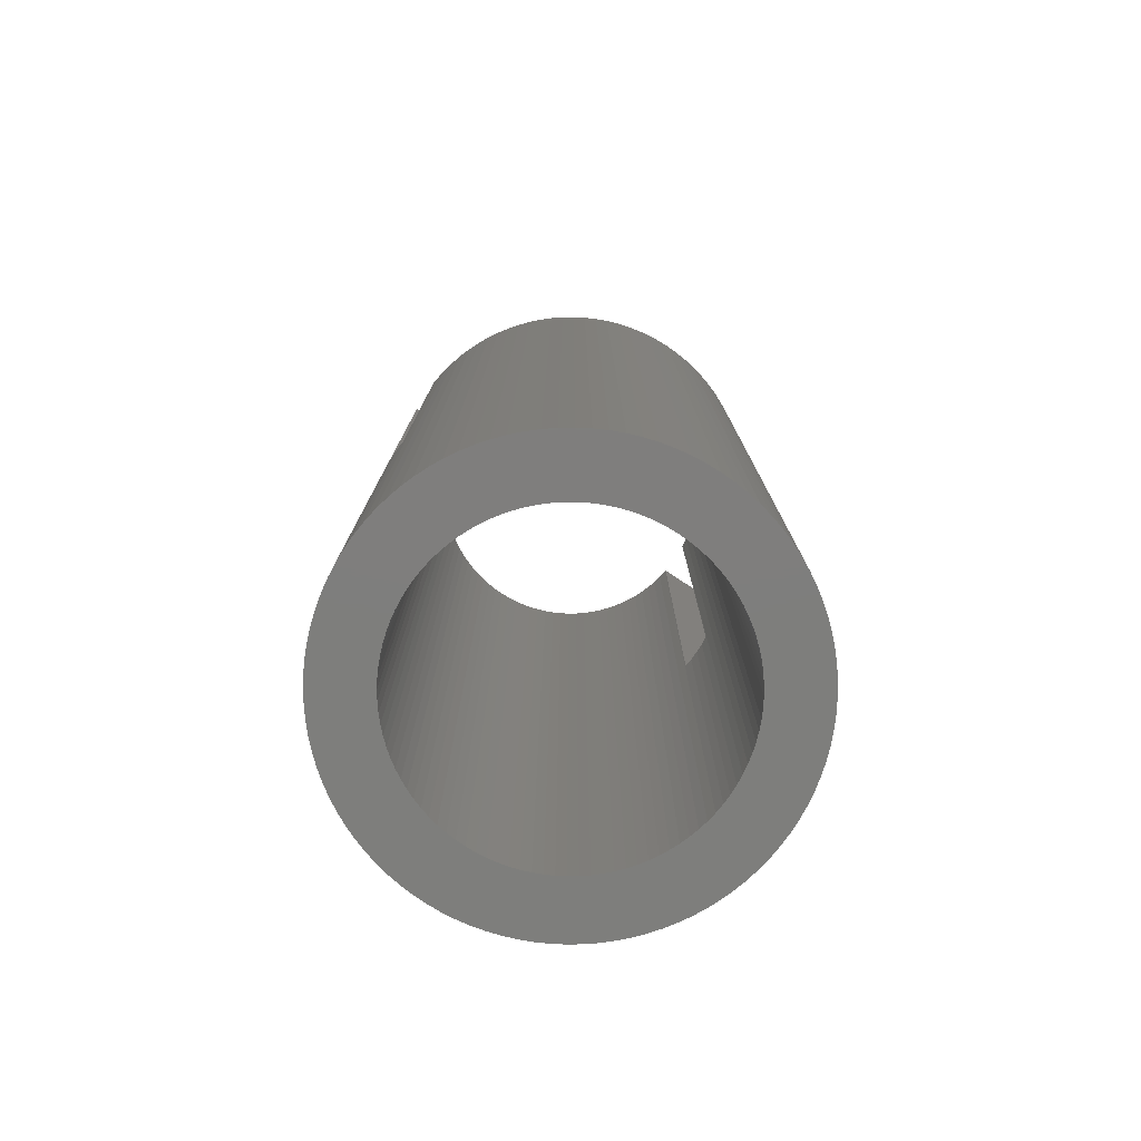
<metadata>
{"format":"stl","ext":"stl","renderer":"f3d","projection":"perspective","resolution":1024,"background":"white","views":[{"elev":-78.0,"azim":-123.4,"up":"+Z"}]}
</metadata>
<code>
# stl→obj: 416 verts, 832 faces
v -5.789 -0.3642 -12.75
v -5.8 0 12.75
v -5.8 0 -12.75
v -5.789 -0.3642 12.75
v -5.789 0.3642 -12.75
v -5.754 0.7269 12.75
v -5.754 0.7269 -12.75
v -5.789 0.3642 12.75
v 5.393 -2.135 12.75
v 5.516 -1.792 -12.75
v 5.516 -1.792 12.75
v 5.393 -2.135 -12.75
v 5.516 1.792 12.75
v 5.393 2.135 -12.75
v 5.393 2.135 12.75
v 5.516 1.792 -12.75
v -1.442 -5.618 -12.75
v -1.087 -5.697 12.75
v -1.442 -5.618 12.75
v -1.087 -5.697 -12.75
v 0.7269 -5.754 -12.75
v 1.087 -5.697 12.75
v 0.7269 -5.754 12.75
v 1.087 -5.697 -12.75
v -2.47 5.248 -12.75
v -2.794 5.083 12.75
v -2.47 5.248 12.75
v -2.794 5.083 -12.75
v 2.47 -5.248 -12.75
v 2.794 -5.083 12.75
v 2.47 -5.248 12.75
v 2.794 -5.083 -12.75
v -0.5 5.776 0
v -0.7269 5.754 12.75
v -0.5 5.776 12.75
v -0.7269 5.754 -12.75
v -0.3642 5.789 -12.75
v -0.3642 5.789 0
v 5.754 -0.7269 12.75
v 5.789 -0.3642 -12.75
v 5.789 -0.3642 12.75
v 5.754 -0.7269 -12.75
v -0.3642 -5.789 -12.75
v 0 -5.8 0
v -0.3642 -5.789 0
v 0 -5.8 -12.75
v -0.7269 -5.754 12.75
v -0.7269 -5.754 -12.75
v -4.469 3.697 -12.75
v -4.228 3.97 12.75
v -4.228 3.97 -12.75
v -4.469 3.697 12.75
v 0.3642 -5.789 0
v 0.3642 -5.789 -12.75
v -4.692 -3.409 -12.75
v -4.897 -3.108 12.75
v -4.897 -3.108 -12.75
v -4.692 -3.409 12.75
v 2.47 5.248 -12.75
v 2.135 5.393 12.75
v 2.47 5.248 12.75
v 2.135 5.393 -12.75
v -3.108 4.897 -12.75
v -3.409 4.692 12.75
v -3.108 4.897 12.75
v -3.409 4.692 -12.75
v 1.442 5.618 -12.75
v 1.087 5.697 12.75
v 1.442 5.618 12.75
v 1.087 5.697 -12.75
v 5.248 2.47 -12.75
v 5.248 2.47 12.75
v 4.228 -3.97 12.75
v 4.469 -3.697 -12.75
v 4.469 -3.697 12.75
v 4.228 -3.97 -12.75
v -4.897 3.108 -12.75
v -4.692 3.409 12.75
v -4.692 3.409 -12.75
v -4.897 3.108 12.75
v -1.087 5.697 -12.75
v -1.442 5.618 12.75
v -1.087 5.697 12.75
v -1.442 5.618 -12.75
v 1.792 5.516 12.75
v 1.792 5.516 -12.75
v -2.794 -5.083 -12.75
v -2.47 -5.248 12.75
v -2.794 -5.083 12.75
v -2.47 -5.248 -12.75
v -4.469 -3.697 -12.75
v -4.469 -3.697 12.75
v -4.228 -3.97 -12.75
v -4.228 -3.97 12.75
v 3.108 4.897 -12.75
v 2.794 5.083 12.75
v 3.108 4.897 12.75
v 2.794 5.083 -12.75
v 4.228 3.97 12.75
v 3.97 4.228 -12.75
v 3.97 4.228 12.75
v 4.228 3.97 -12.75
v -3.697 -4.469 -12.75
v -3.409 -4.692 12.75
v -3.697 -4.469 12.75
v -3.409 -4.692 -12.75
v -5.618 -1.442 -12.75
v -5.697 -1.087 12.75
v -5.697 -1.087 -12.75
v -5.618 -1.442 12.75
v -5.697 1.087 12.75
v -5.697 1.087 -12.75
v 1.442 -5.618 -12.75
v 1.792 -5.516 12.75
v 1.442 -5.618 12.75
v 1.792 -5.516 -12.75
v 0.7269 5.754 12.75
v 0.7269 5.754 -12.75
v 4.897 -3.108 12.75
v 5.083 -2.794 -12.75
v 5.083 -2.794 12.75
v 4.897 -3.108 -12.75
v -5.754 -0.7269 12.75
v -5.754 -0.7269 -12.75
v -5.516 -1.792 -12.75
v -5.516 -1.792 12.75
v -3.108 -4.897 -12.75
v -3.108 -4.897 12.75
v 5.754 0.7269 12.75
v 5.697 1.087 -12.75
v 5.697 1.087 12.75
v 5.754 0.7269 -12.75
v 0.3642 5.789 -12.75
v 0 5.8 0
v 0.3642 5.789 0
v 0 5.8 -12.75
v -5.248 -2.47 -12.75
v -5.393 -2.135 12.75
v -5.393 -2.135 -12.75
v -5.248 -2.47 12.75
v -5.618 1.442 -12.75
v -5.516 1.792 12.75
v -5.516 1.792 -12.75
v -5.618 1.442 12.75
v 3.409 4.692 -12.75
v 3.409 4.692 12.75
v -3.97 4.228 12.75
v -3.97 4.228 -12.75
v -2.135 -5.393 12.75
v -2.135 -5.393 -12.75
v 5.618 1.442 -12.75
v 5.618 1.442 12.75
v -5.083 2.794 -12.75
v -5.083 2.794 12.75
v 5.697 -1.087 12.75
v 5.697 -1.087 -12.75
v -5.248 2.47 -12.75
v -5.248 2.47 12.75
v -1.792 -5.516 12.75
v -1.792 -5.516 -12.75
v 3.697 4.469 -12.75
v 3.697 4.469 12.75
v -5.083 -2.794 -12.75
v -5.083 -2.794 12.75
v 4.469 3.697 12.75
v 4.469 3.697 -12.75
v 4.897 3.108 12.75
v 4.692 3.409 -12.75
v 4.692 3.409 12.75
v 4.897 3.108 -12.75
v 5.789 0.3642 12.75
v 5.789 0.3642 -12.75
v 3.409 -4.692 -12.75
v 3.697 -4.469 12.75
v 3.409 -4.692 12.75
v 3.697 -4.469 -12.75
v 5.248 -2.47 -12.75
v 5.248 -2.47 12.75
v -5.393 2.135 12.75
v -5.393 2.135 -12.75
v -3.697 4.469 12.75
v -3.697 4.469 -12.75
v 0.5 5.776 0
v 0.5 5.776 12.75
v 4.692 -3.409 12.75
v 4.692 -3.409 -12.75
v -2.135 5.393 -12.75
v -2.135 5.393 12.75
v -0.5 -5.776 0
v -0.5 -5.776 12.75
v 5.618 -1.442 -12.75
v 5.618 -1.442 12.75
v 2.135 -5.393 12.75
v 2.135 -5.393 -12.75
v 5.083 2.794 -12.75
v 5.083 2.794 12.75
v -3.97 -4.228 -12.75
v -3.97 -4.228 12.75
v 3.97 -4.228 12.75
v 3.97 -4.228 -12.75
v -1.792 5.516 12.75
v -1.792 5.516 -12.75
v 5.8 0 -12.75
v 5.8 0 12.75
v 3.108 -4.897 12.75
v 3.108 -4.897 -12.75
v 0.5 -5.776 0
v 0.5 -5.776 12.75
v 4.2 0 -12.75
v 4.192 -0.2637 -12.75
v 4.167 -0.5264 -12.75
v 4.192 0.2637 -12.75
v 4.126 -0.787 -12.75
v 4.068 -1.044 -12.75
v 4.167 0.5264 -12.75
v 3.994 -1.298 -12.75
v 3.905 -1.546 -12.75
v 4.126 0.787 -12.75
v 3.8 -1.788 -12.75
v 3.68 -2.023 -12.75
v 4.068 1.044 -12.75
v 3.546 -2.25 -12.75
v 3.398 -2.469 -12.75
v 3.994 1.298 -12.75
v 3.236 -2.677 -12.75
v 3.905 1.546 -12.75
v 3.062 -2.875 -12.75
v 2.875 -3.062 -12.75
v 2.677 -3.236 -12.75
v 2.469 -3.398 -12.75
v 2.25 -3.546 -12.75
v 2.023 -3.68 -12.75
v 1.788 -3.8 -12.75
v 1.546 -3.905 -12.75
v 1.298 -3.994 -12.75
v 1.044 -4.068 -12.75
v 0.787 -4.126 -12.75
v 0.5264 -4.167 -12.75
v 0.2637 -4.192 -12.75
v 0 -4.2 -12.75
v -0.2637 -4.192 -12.75
v -0.5264 -4.167 -12.75
v -0.787 -4.126 -12.75
v -1.044 -4.068 -12.75
v -1.298 -3.994 -12.75
v -1.546 -3.905 -12.75
v -1.788 -3.8 -12.75
v -2.023 -3.68 -12.75
v -2.25 -3.546 -12.75
v -2.469 -3.398 -12.75
v -2.677 -3.236 -12.75
v -2.875 -3.062 -12.75
v -3.062 -2.875 -12.75
v -3.236 -2.677 -12.75
v -3.398 -2.469 -12.75
v -3.546 -2.25 -12.75
v -3.68 -2.023 -12.75
v -3.8 -1.788 -12.75
v -3.905 -1.546 -12.75
v 3.8 1.788 -12.75
v 3.68 2.023 -12.75
v 3.546 2.25 -12.75
v 3.398 2.469 -12.75
v 3.236 2.677 -12.75
v 3.062 2.875 -12.75
v 2.875 3.062 -12.75
v 2.677 3.236 -12.75
v 2.469 3.398 -12.75
v 2.25 3.546 -12.75
v 2.023 3.68 -12.75
v 1.788 3.8 -12.75
v 1.546 3.905 -12.75
v 1.298 3.994 -12.75
v 1.044 4.068 -12.75
v 0.787 4.126 -12.75
v 0.5264 4.167 -12.75
v 0.2637 4.192 -12.75
v 0 4.2 -12.75
v -0.2637 4.192 -12.75
v -0.5264 4.167 -12.75
v -0.787 4.126 -12.75
v -1.044 4.068 -12.75
v -1.298 3.994 -12.75
v -1.546 3.905 -12.75
v -1.788 3.8 -12.75
v -2.023 3.68 -12.75
v -2.25 3.546 -12.75
v -2.469 3.398 -12.75
v -2.677 3.236 -12.75
v -2.875 3.062 -12.75
v -3.062 2.875 -12.75
v -3.236 2.677 -12.75
v -3.398 2.469 -12.75
v -3.546 2.25 -12.75
v -3.68 2.023 -12.75
v -3.8 1.788 -12.75
v -3.905 1.546 -12.75
v -3.994 1.298 -12.75
v -4.068 1.044 -12.75
v -4.126 0.787 -12.75
v -4.167 0.5264 -12.75
v -4.192 0.2637 -12.75
v -4.2 0 -12.75
v -3.994 -1.298 -12.75
v -4.068 -1.044 -12.75
v -4.126 -0.787 -12.75
v -4.167 -0.5264 -12.75
v -4.192 -0.2637 -12.75
v -0.5 4.169 12.75
v -0.5264 4.167 12.75
v -0.787 4.126 12.75
v -1.044 4.068 12.75
v -1.298 3.994 12.75
v -1.546 3.905 12.75
v -1.788 3.8 12.75
v -2.023 3.68 12.75
v -2.25 3.546 12.75
v -2.469 3.398 12.75
v -2.677 3.236 12.75
v -2.875 3.062 12.75
v -3.062 2.875 12.75
v -3.236 2.677 12.75
v -3.398 2.469 12.75
v -3.546 2.25 12.75
v -3.68 2.023 12.75
v -3.8 1.788 12.75
v -3.905 1.546 12.75
v -0.5 -4.169 12.75
v -0.5264 -4.167 12.75
v -0.787 -4.126 12.75
v -1.044 -4.068 12.75
v -1.298 -3.994 12.75
v -1.546 -3.905 12.75
v -1.788 -3.8 12.75
v -2.023 -3.68 12.75
v -2.25 -3.546 12.75
v -2.469 -3.398 12.75
v -2.677 -3.236 12.75
v -2.875 -3.062 12.75
v -3.062 -2.875 12.75
v -3.236 -2.677 12.75
v -3.398 -2.469 12.75
v -3.546 -2.25 12.75
v -3.68 -2.023 12.75
v -3.8 -1.788 12.75
v -3.905 -1.546 12.75
v -3.994 -1.298 12.75
v -4.068 -1.044 12.75
v -4.126 -0.787 12.75
v -4.167 -0.5264 12.75
v -4.192 -0.2637 12.75
v -4.2 0 12.75
v -3.994 1.298 12.75
v -4.068 1.044 12.75
v -4.126 0.787 12.75
v -4.167 0.5264 12.75
v -4.192 0.2637 12.75
v 4.2 0 12.75
v 4.192 0.2637 12.75
v 4.167 0.5264 12.75
v 4.192 -0.2637 12.75
v 4.126 0.787 12.75
v 4.068 1.044 12.75
v 4.167 -0.5264 12.75
v 3.994 1.298 12.75
v 3.905 1.546 12.75
v 4.126 -0.787 12.75
v 3.8 1.788 12.75
v 3.68 2.023 12.75
v 4.068 -1.044 12.75
v 3.546 2.25 12.75
v 3.398 2.469 12.75
v 3.994 -1.298 12.75
v 3.236 2.677 12.75
v 3.905 -1.546 12.75
v 3.062 2.875 12.75
v 2.875 3.062 12.75
v 2.677 3.236 12.75
v 2.469 3.398 12.75
v 2.25 3.546 12.75
v 2.023 3.68 12.75
v 1.788 3.8 12.75
v 1.546 3.905 12.75
v 1.298 3.994 12.75
v 1.044 4.068 12.75
v 0.787 4.126 12.75
v 0.5264 4.167 12.75
v 0.5 4.169 12.75
v 3.8 -1.788 12.75
v 3.68 -2.023 12.75
v 3.546 -2.25 12.75
v 3.398 -2.469 12.75
v 3.236 -2.677 12.75
v 3.062 -2.875 12.75
v 2.875 -3.062 12.75
v 2.677 -3.236 12.75
v 2.469 -3.398 12.75
v 2.25 -3.546 12.75
v 2.023 -3.68 12.75
v 1.788 -3.8 12.75
v 1.546 -3.905 12.75
v 1.298 -3.994 12.75
v 1.044 -4.068 12.75
v 0.787 -4.126 12.75
v 0.5264 -4.167 12.75
v 0.5 -4.169 12.75
v -0.2637 -4.192 0
v -0.5 -4.169 0
v 0 -4.2 0
v 0.2637 -4.192 0
v 0.5 -4.169 0
v 0.2637 4.192 0
v 0.5 4.169 0
v 0 4.2 0
v -0.5 4.169 0
v -0.2637 4.192 0
f 1 2 3
f 2 1 4
f 5 6 7
f 6 5 8
f 3 8 5
f 8 3 2
f 9 10 11
f 10 9 12
f 13 14 15
f 14 13 16
f 17 18 19
f 18 17 20
f 21 22 23
f 22 21 24
f 25 26 27
f 26 25 28
f 29 30 31
f 30 29 32
f 33 34 35
f 36 33 37
f 33 36 34
f 38 37 33
f 39 40 41
f 40 39 42
f 43 44 45
f 44 43 46
f 20 47 18
f 47 20 48
f 49 50 51
f 50 49 52
f 46 53 44
f 53 46 54
f 55 56 57
f 56 55 58
f 59 60 61
f 60 59 62
f 63 64 65
f 64 63 66
f 67 68 69
f 68 67 70
f 15 71 72
f 71 15 14
f 73 74 75
f 74 73 76
f 77 78 79
f 78 77 80
f 81 82 83
f 82 81 84
f 62 85 60
f 85 62 86
f 28 65 26
f 65 28 63
f 87 88 89
f 88 87 90
f 91 58 55
f 58 91 92
f 93 92 91
f 92 93 94
f 95 96 97
f 96 95 98
f 99 100 101
f 100 99 102
f 103 104 105
f 104 103 106
f 107 108 109
f 108 107 110
f 79 52 49
f 52 79 78
f 7 111 112
f 111 7 6
f 113 114 115
f 114 113 116
f 70 117 68
f 117 70 118
f 119 120 121
f 120 119 122
f 109 123 124
f 123 109 108
f 125 110 107
f 110 125 126
f 127 89 128
f 89 127 87
f 129 130 131
f 130 129 132
f 133 134 135
f 134 133 136
f 137 138 139
f 138 137 140
f 141 142 143
f 142 141 144
f 36 83 34
f 83 36 81
f 106 128 104
f 128 106 127
f 145 97 146
f 97 145 95
f 136 38 134
f 38 136 37
f 51 147 148
f 147 51 50
f 90 149 88
f 149 90 150
f 131 151 152
f 151 131 130
f 153 80 77
f 80 153 154
f 155 42 39
f 42 155 156
f 157 154 153
f 154 157 158
f 124 4 1
f 4 124 123
f 150 159 149
f 159 150 160
f 161 146 162
f 146 161 145
f 163 140 137
f 140 163 164
f 165 102 99
f 102 165 166
f 167 168 169
f 168 167 170
f 171 132 129
f 132 171 172
f 173 174 175
f 174 173 176
f 121 177 178
f 177 121 120
f 143 179 180
f 179 143 142
f 66 181 64
f 181 66 182
f 117 183 184
f 118 183 117
f 133 183 118
f 183 133 135
f 185 122 119
f 122 185 186
f 98 61 96
f 61 98 59
f 187 27 188
f 27 187 25
f 47 189 190
f 48 189 47
f 43 189 48
f 189 43 45
f 180 158 157
f 158 180 179
f 11 191 192
f 191 11 10
f 57 164 163
f 164 57 56
f 139 126 125
f 126 139 138
f 182 147 181
f 147 182 148
f 116 193 114
f 193 116 194
f 72 195 196
f 195 72 71
f 100 162 101
f 162 100 161
f 197 94 93
f 94 197 198
f 112 144 141
f 144 112 111
f 176 199 174
f 199 176 200
f 84 201 82
f 201 84 202
f 24 115 22
f 115 24 113
f 192 156 155
f 156 192 191
f 75 186 185
f 186 75 74
f 160 19 159
f 19 160 17
f 169 166 165
f 166 169 168
f 41 203 204
f 203 41 40
f 196 170 167
f 170 196 195
f 202 188 201
f 188 202 187
f 32 205 30
f 205 32 206
f 86 69 85
f 69 86 67
f 53 54 207
f 207 23 208
f 21 207 54
f 207 21 23
f 209 203 40
f 210 40 42
f 203 209 172
f 211 42 156
f 212 172 209
f 213 156 191
f 172 212 132
f 214 191 10
f 215 132 212
f 216 10 12
f 132 215 130
f 217 12 177
f 218 130 215
f 219 177 120
f 130 218 151
f 220 120 122
f 221 151 218
f 222 122 186
f 151 221 16
f 223 186 74
f 224 16 221
f 225 74 76
f 16 224 14
f 226 14 224
f 40 210 209
f 42 211 210
f 156 213 211
f 191 214 213
f 10 216 214
f 227 76 200
f 12 217 216
f 177 219 217
f 228 200 176
f 120 220 219
f 122 222 220
f 229 176 173
f 186 223 222
f 74 225 223
f 230 173 206
f 76 227 225
f 200 228 227
f 231 206 32
f 176 229 228
f 232 32 29
f 173 230 229
f 206 231 230
f 233 29 194
f 32 232 231
f 234 194 116
f 29 233 232
f 194 234 233
f 235 116 113
f 116 235 234
f 236 113 24
f 113 236 235
f 24 237 236
f 21 237 24
f 21 238 237
f 54 238 21
f 54 239 238
f 46 239 54
f 46 240 239
f 46 241 240
f 43 241 46
f 43 242 241
f 48 242 43
f 48 243 242
f 20 243 48
f 243 20 244
f 17 244 20
f 244 17 245
f 160 245 17
f 245 160 246
f 150 246 160
f 246 150 247
f 90 247 150
f 247 90 248
f 87 248 90
f 248 87 249
f 127 249 87
f 249 127 250
f 106 250 127
f 250 106 251
f 103 251 106
f 251 103 252
f 197 252 103
f 252 197 253
f 93 253 197
f 253 93 254
f 91 254 93
f 254 91 255
f 55 255 91
f 255 55 256
f 57 256 55
f 256 57 257
f 163 257 57
f 257 163 258
f 137 258 163
f 139 259 137
f 258 137 259
f 14 226 71
f 260 71 226
f 71 260 195
f 261 195 260
f 195 261 170
f 262 170 261
f 170 262 168
f 263 168 262
f 168 263 166
f 264 166 263
f 166 264 102
f 265 102 264
f 102 265 100
f 266 100 265
f 100 266 161
f 267 161 266
f 161 267 145
f 268 145 267
f 145 268 95
f 269 95 268
f 95 269 98
f 270 98 269
f 98 270 59
f 271 59 270
f 59 271 62
f 272 62 271
f 62 272 86
f 273 86 272
f 86 273 67
f 274 67 273
f 67 274 70
f 275 70 274
f 275 118 70
f 276 118 275
f 276 133 118
f 277 133 276
f 278 133 277
f 278 136 133
f 279 136 278
f 279 37 136
f 280 37 279
f 280 36 37
f 281 36 280
f 81 281 282
f 281 81 36
f 84 282 283
f 282 84 81
f 202 283 284
f 187 284 285
f 283 202 84
f 25 285 286
f 284 187 202
f 28 286 287
f 63 287 288
f 285 25 187
f 66 288 289
f 286 28 25
f 182 289 290
f 148 290 291
f 287 63 28
f 51 291 292
f 49 292 293
f 288 66 63
f 79 293 294
f 77 294 295
f 289 182 66
f 153 295 296
f 157 296 297
f 290 148 182
f 180 297 298
f 143 298 299
f 141 299 300
f 112 300 301
f 7 301 302
f 291 51 148
f 5 302 303
f 259 139 304
f 125 304 139
f 292 49 51
f 304 125 305
f 293 79 49
f 107 305 125
f 294 77 79
f 305 107 306
f 295 153 77
f 109 306 107
f 296 157 153
f 306 109 307
f 297 180 157
f 124 307 109
f 298 143 180
f 307 124 308
f 299 141 143
f 1 308 124
f 300 112 141
f 308 1 303
f 301 7 112
f 3 303 1
f 302 5 7
f 303 3 5
f 204 172 171
f 172 204 203
f 34 309 35
f 309 34 310
f 34 311 310
f 83 311 34
f 311 83 312
f 82 312 83
f 312 82 313
f 201 313 82
f 313 201 314
f 188 314 201
f 314 188 315
f 27 315 188
f 315 27 316
f 26 316 27
f 316 26 317
f 65 317 26
f 317 65 318
f 64 318 65
f 318 64 319
f 181 319 64
f 319 181 320
f 147 320 181
f 320 147 321
f 50 321 147
f 321 50 322
f 52 322 50
f 322 52 323
f 78 323 52
f 323 78 324
f 80 324 78
f 324 80 325
f 154 325 80
f 325 154 326
f 158 326 154
f 179 327 158
f 326 158 327
f 47 328 329
f 328 47 190
f 330 47 329
f 18 330 331
f 330 18 47
f 19 331 332
f 331 19 18
f 159 332 333
f 149 333 334
f 332 159 19
f 88 334 335
f 333 149 159
f 89 335 336
f 128 336 337
f 334 88 149
f 104 337 338
f 335 89 88
f 105 338 339
f 198 339 340
f 336 128 89
f 94 340 341
f 92 341 342
f 337 104 128
f 58 342 343
f 56 343 344
f 338 105 104
f 164 344 345
f 140 345 346
f 339 198 105
f 138 346 347
f 126 347 348
f 110 348 349
f 108 349 350
f 123 350 351
f 340 94 198
f 4 351 352
f 327 179 353
f 142 353 179
f 341 92 94
f 353 142 354
f 342 58 92
f 144 354 142
f 343 56 58
f 354 144 355
f 344 164 56
f 111 355 144
f 345 140 164
f 355 111 356
f 346 138 140
f 6 356 111
f 347 126 138
f 356 6 357
f 348 110 126
f 8 357 6
f 349 108 110
f 357 8 352
f 350 123 108
f 2 352 8
f 351 4 123
f 352 2 4
f 358 204 171
f 359 171 129
f 204 358 41
f 360 129 131
f 361 41 358
f 362 131 152
f 41 361 39
f 363 152 13
f 364 39 361
f 365 13 15
f 39 364 155
f 366 15 72
f 367 155 364
f 368 72 196
f 155 367 192
f 369 196 167
f 370 192 367
f 371 167 169
f 192 370 11
f 372 169 165
f 373 11 370
f 374 165 99
f 11 373 9
f 375 9 373
f 171 359 358
f 129 360 359
f 131 362 360
f 152 363 362
f 13 365 363
f 376 99 101
f 15 366 365
f 72 368 366
f 377 101 162
f 196 369 368
f 167 371 369
f 378 162 146
f 169 372 371
f 165 374 372
f 379 146 97
f 99 376 374
f 101 377 376
f 380 97 96
f 162 378 377
f 381 96 61
f 146 379 378
f 97 380 379
f 382 61 60
f 96 381 380
f 383 60 85
f 61 382 381
f 60 383 382
f 384 85 69
f 85 384 383
f 385 69 68
f 69 385 384
f 68 386 385
f 117 386 68
f 117 387 386
f 388 117 184
f 117 388 387
f 9 375 178
f 389 178 375
f 178 389 121
f 390 121 389
f 121 390 119
f 391 119 390
f 119 391 185
f 392 185 391
f 185 392 75
f 393 75 392
f 75 393 73
f 394 73 393
f 73 394 199
f 395 199 394
f 199 395 174
f 396 174 395
f 174 396 175
f 397 175 396
f 175 397 205
f 398 205 397
f 205 398 30
f 399 30 398
f 30 399 31
f 400 31 399
f 31 400 193
f 401 193 400
f 193 401 114
f 402 114 401
f 114 402 115
f 403 115 402
f 115 403 22
f 404 22 403
f 404 23 22
f 405 23 404
f 406 23 405
f 23 406 208
f 197 105 198
f 105 197 103
f 152 16 13
f 16 152 151
f 194 31 193
f 31 194 29
f 199 76 73
f 76 199 200
f 206 175 205
f 175 206 173
f 178 12 9
f 12 178 177
f 262 372 263
f 372 262 371
f 357 301 356
f 301 357 302
f 244 332 331
f 332 244 245
f 343 257 344
f 257 343 256
f 225 392 223
f 392 225 393
f 270 380 381
f 380 270 269
f 251 339 338
f 339 251 252
f 283 312 313
f 312 283 282
f 339 253 340
f 253 339 252
f 267 377 378
f 377 267 266
f 222 390 220
f 390 222 391
f 214 367 213
f 367 214 370
f 341 255 342
f 255 341 254
f 245 333 332
f 333 245 246
f 351 303 352
f 303 351 308
f 285 314 315
f 314 285 284
f 352 302 357
f 302 352 303
f 265 377 266
f 377 265 376
f 224 366 226
f 366 224 365
f 407 241 408
f 408 329 328
f 408 242 329
f 242 408 241
f 276 386 387
f 386 276 275
f 342 256 343
f 256 342 255
f 226 368 260
f 368 226 366
f 230 398 397
f 398 230 231
f 326 295 325
f 295 326 296
f 350 308 351
f 308 350 307
f 239 409 410
f 409 239 240
f 237 405 404
f 405 237 238
f 405 411 406
f 238 411 405
f 238 410 411
f 410 238 239
f 240 407 409
f 407 240 241
f 347 305 348
f 305 347 304
f 271 381 382
f 381 271 270
f 234 402 401
f 402 234 235
f 323 292 322
f 292 323 293
f 249 337 336
f 337 249 250
f 212 360 215
f 360 212 359
f 349 307 350
f 307 349 306
f 274 384 385
f 384 274 273
f 356 300 355
f 300 356 301
f 289 318 319
f 318 289 288
f 209 359 212
f 359 209 358
f 355 299 354
f 299 355 300
f 412 277 413
f 413 387 388
f 413 276 387
f 276 413 277
f 246 334 333
f 334 246 247
f 272 382 383
f 382 272 271
f 213 364 211
f 364 213 367
f 229 397 396
f 397 229 230
f 227 393 225
f 393 227 394
f 217 373 216
f 373 217 375
f 260 369 261
f 369 260 368
f 282 311 312
f 311 282 281
f 228 396 395
f 396 228 229
f 354 298 353
f 298 354 299
f 325 294 324
f 294 325 295
f 286 315 316
f 315 286 285
f 287 316 317
f 316 287 286
f 290 319 320
f 319 290 289
f 242 330 329
f 330 242 243
f 344 258 345
f 258 344 257
f 321 290 320
f 290 321 291
f 261 371 262
f 371 261 369
f 353 297 327
f 297 353 298
f 210 358 209
f 358 210 361
f 248 336 335
f 336 248 249
f 232 400 399
f 400 232 233
f 281 310 311
f 310 281 280
f 346 304 347
f 304 346 259
f 235 403 402
f 403 235 236
f 273 383 384
f 383 273 272
f 324 293 323
f 293 324 294
f 288 317 318
f 317 288 287
f 278 412 414
f 412 278 277
f 231 399 398
f 399 231 232
f 327 296 326
f 296 327 297
f 275 385 386
f 385 275 274
f 310 415 309
f 280 415 310
f 280 416 415
f 416 280 279
f 247 335 334
f 335 247 248
f 211 361 210
f 361 211 364
f 215 362 218
f 362 215 360
f 219 375 217
f 375 219 389
f 221 365 224
f 365 221 363
f 340 254 341
f 254 340 253
f 345 259 346
f 259 345 258
f 284 313 314
f 313 284 283
f 264 376 265
f 376 264 374
f 279 414 416
f 414 279 278
f 250 338 337
f 338 250 251
f 243 331 330
f 331 243 244
f 220 389 219
f 389 220 390
f 263 374 264
f 374 263 372
f 218 363 221
f 363 218 362
f 348 306 349
f 306 348 305
f 228 394 227
f 394 228 395
f 322 291 321
f 291 322 292
f 268 378 379
f 378 268 267
f 269 379 380
f 379 269 268
f 223 391 222
f 391 223 392
f 216 370 214
f 370 216 373
f 236 404 403
f 404 236 237
f 233 401 400
f 401 233 234
f 309 33 35
f 33 309 415
f 190 408 328
f 408 190 189
f 410 207 411
f 207 410 53
f 409 53 410
f 409 44 53
f 407 44 409
f 407 45 44
f 189 407 408
f 407 189 45
f 412 183 135
f 183 412 413
f 134 412 135
f 134 414 412
f 134 416 414
f 38 416 134
f 33 416 38
f 416 33 415
f 207 406 411
f 406 207 208
f 413 184 183
f 184 413 388

</code>
